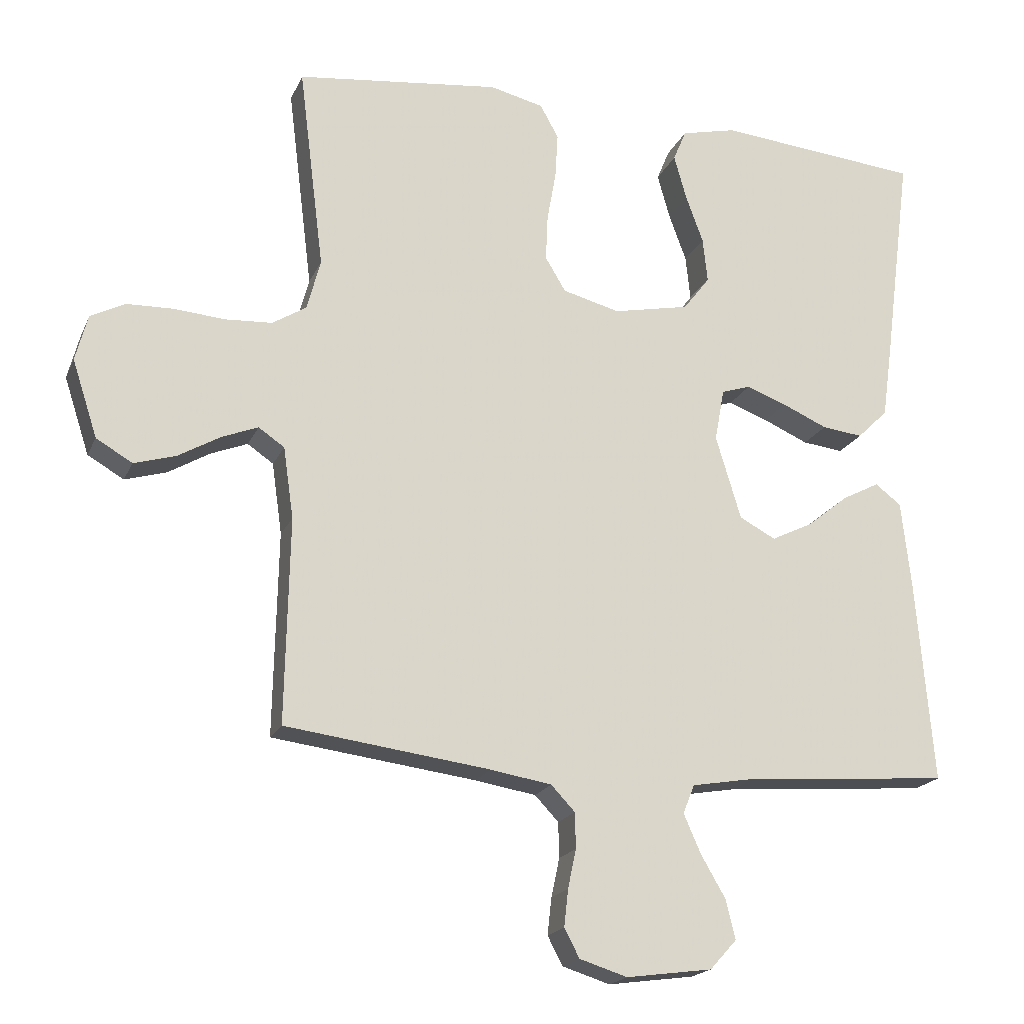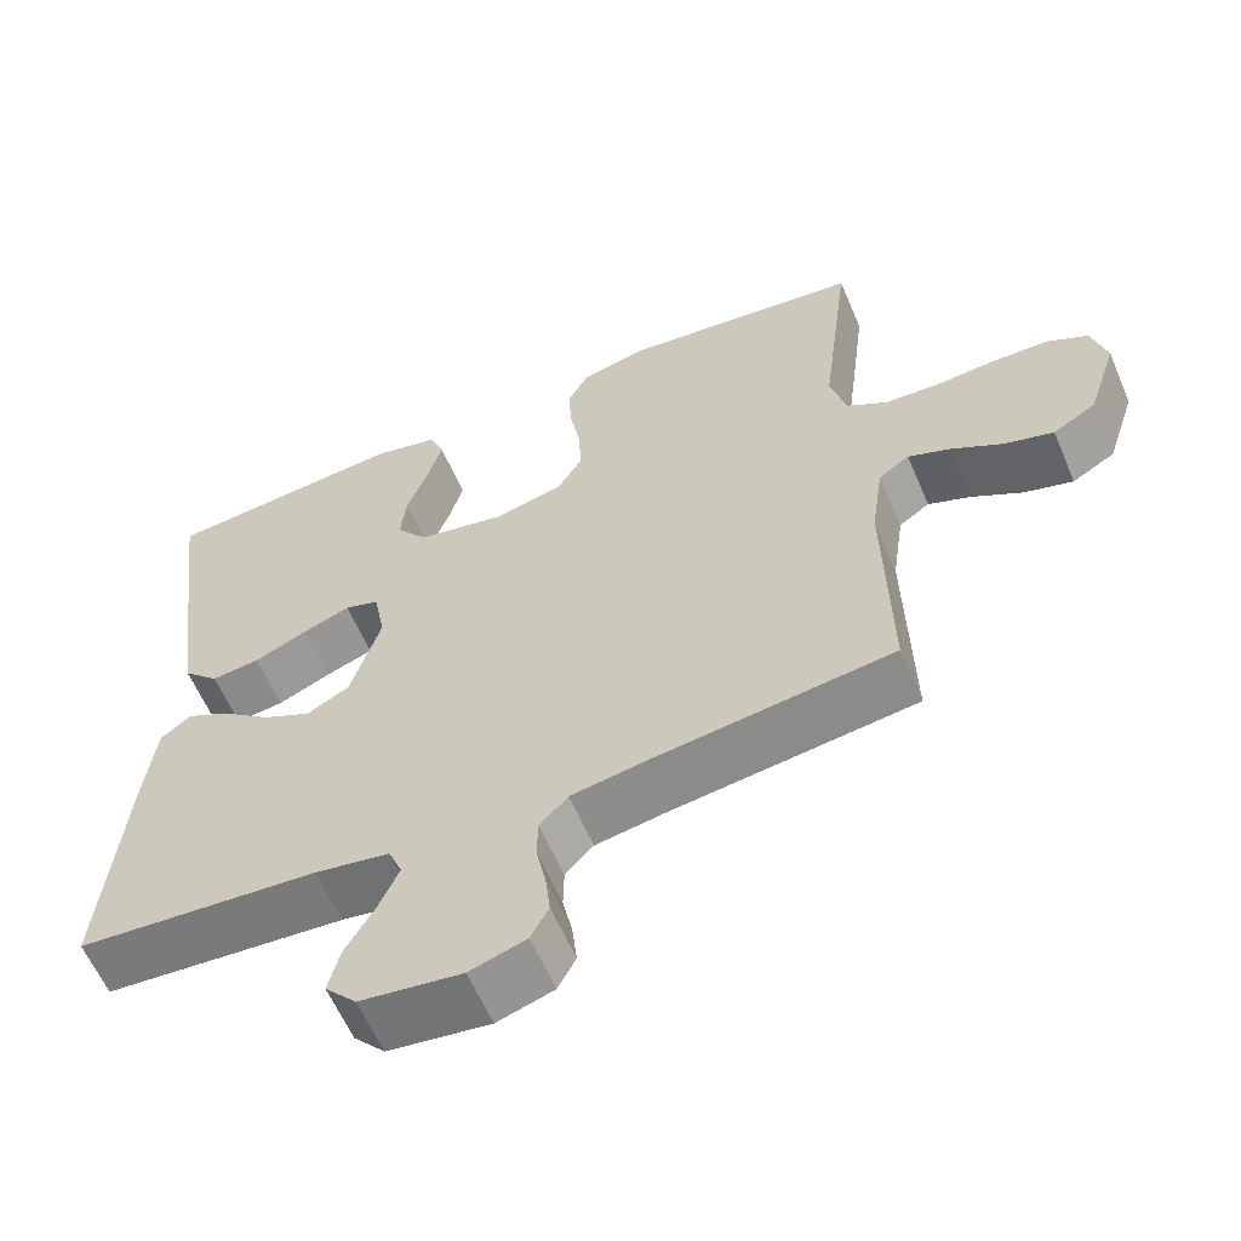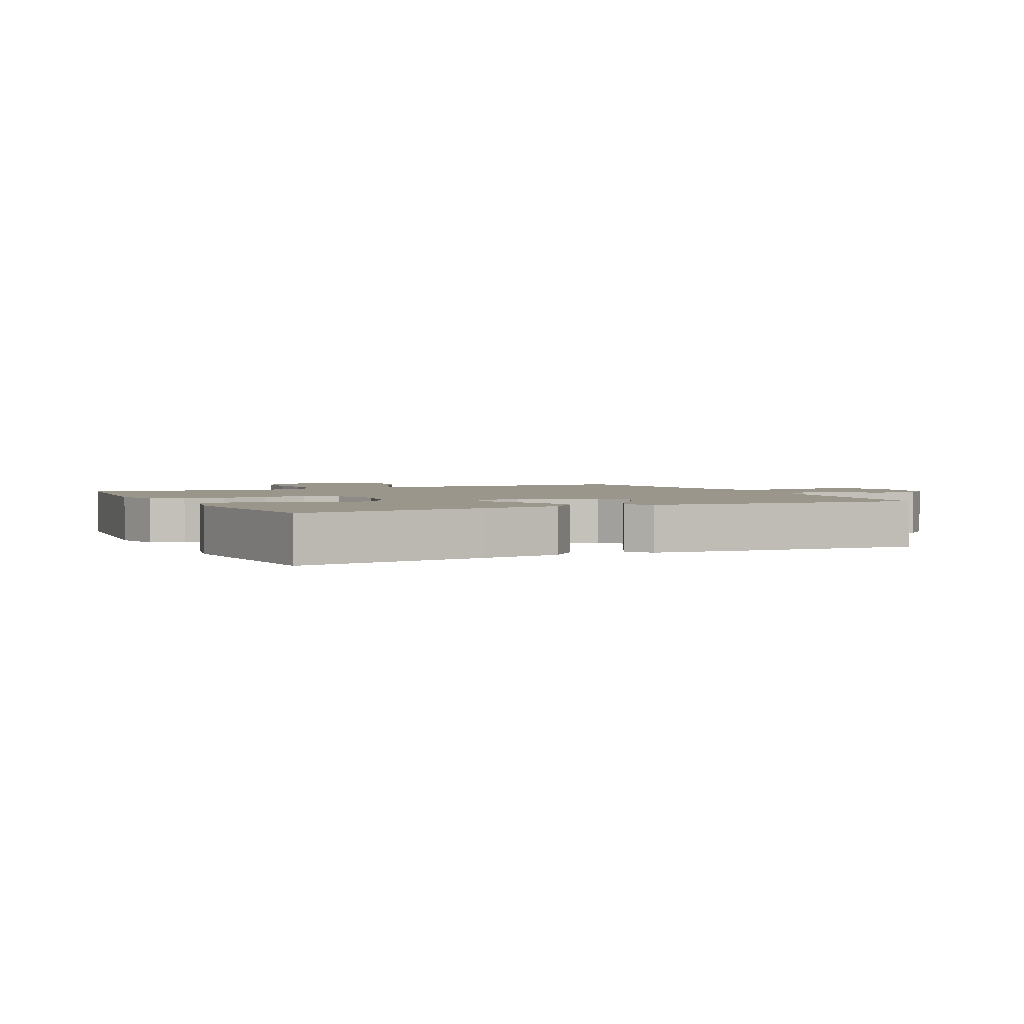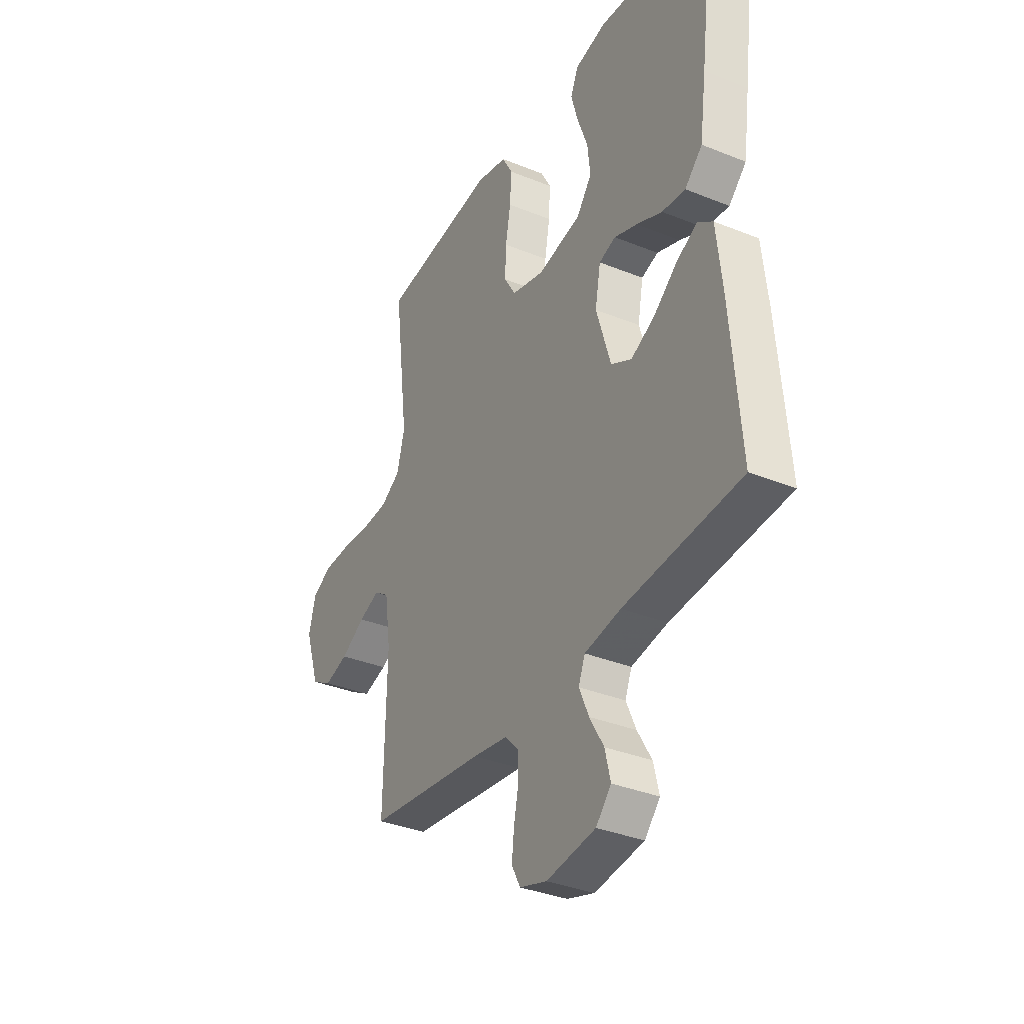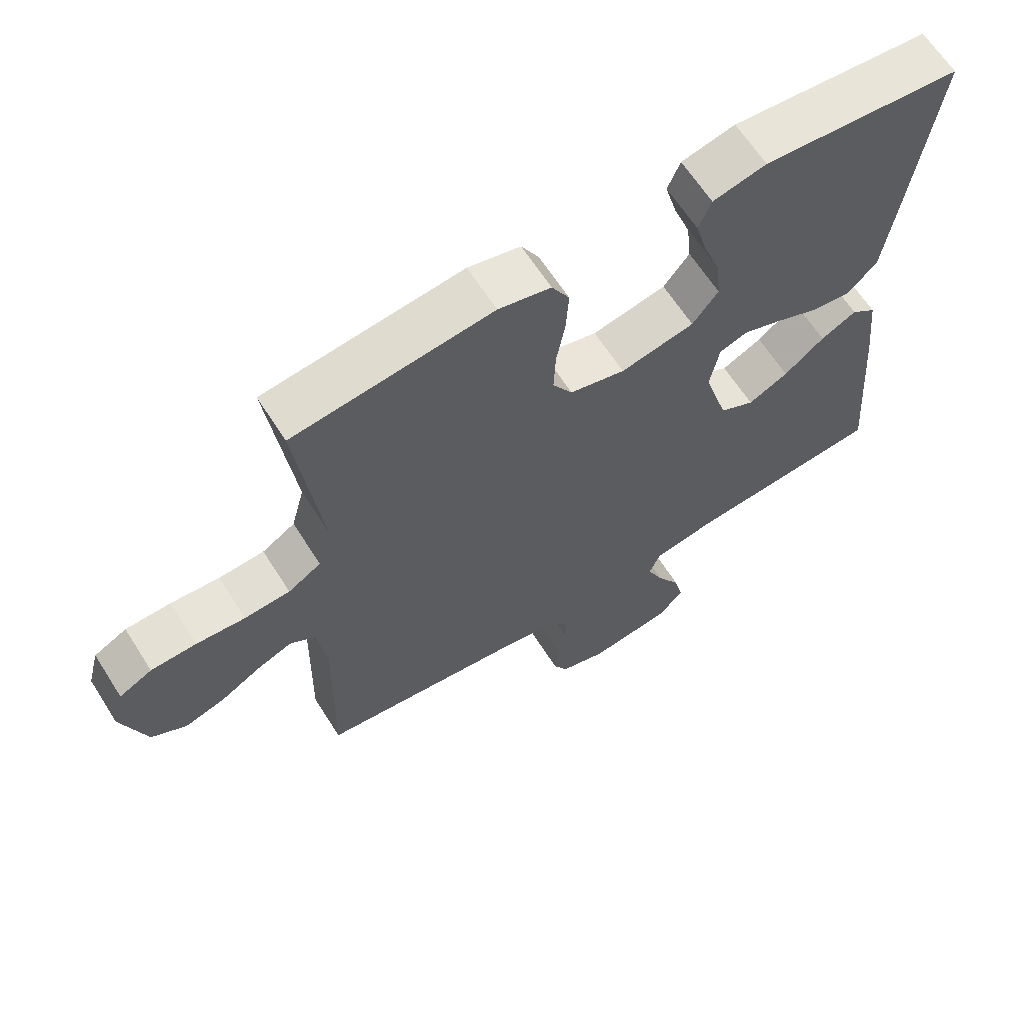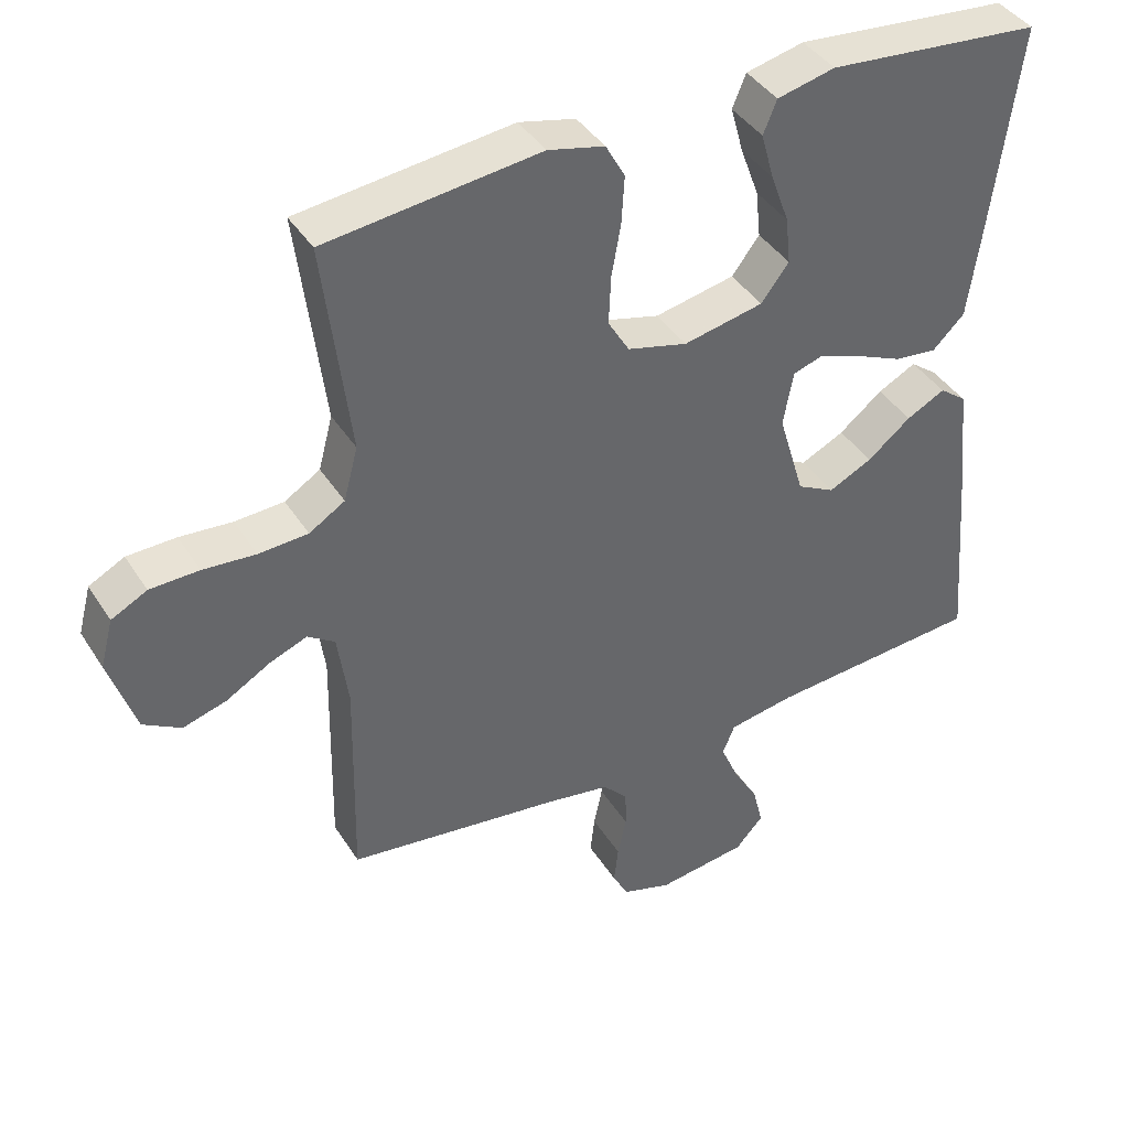
<metadata>
{"format":"obj","ext":"obj","renderer":"f3d","projection":"perspective","resolution":1024,"background":"white","views":[{"elev":-19.2,"azim":-18.5,"up":"+Z"},{"elev":-60.4,"azim":-156.9,"up":"+Z"},{"elev":2.4,"azim":64.1,"up":"+Y"},{"elev":-35.0,"azim":61.7,"up":"+Z"},{"elev":64.3,"azim":-32.5,"up":"+Z"},{"elev":40.7,"azim":-29.5,"up":"+Z"}]}
</metadata>
<code>
v 0.5 0.07 0.5
v 0.461 0.07 0.2
v 0.444 0.07 0.077
v 0.399 0.07 0.033
v 0.339 0.07 0.04
v 0.273 0.07 0.069
v 0.214 0.07 0.091
v 0.171 0.07 0.077
v 0.157 0.07 0
v 0.194 0.07 -0.123
v 0.247 0.07 -0.151
v 0.308 0.07 -0.121
v 0.369 0.07 -0.072
v 0.423 0.07 -0.044
v 0.461 0.07 -0.073
v 0.475 0.07 -0.2
v 0.5 0.07 -0.5
v 0.2 0.07 -0.523
v 0.107 0.07 -0.539
v 0.09 0.07 -0.581
v 0.115 0.07 -0.638
v 0.151 0.07 -0.7
v 0.165 0.07 -0.758
v 0.126 0.07 -0.801
v 0 0.07 -0.818
v -0.07 0.07 -0.796
v -0.092 0.07 -0.754
v -0.086 0.07 -0.7
v -0.074 0.07 -0.643
v -0.075 0.07 -0.591
v -0.11 0.07 -0.554
v -0.2 0.07 -0.539
v -0.5 0.07 -0.5
v -0.494 0.07 -0.2
v -0.509 0.07 -0.095
v -0.547 0.07 -0.069
v -0.6 0.07 -0.09
v -0.662 0.07 -0.126
v -0.723 0.07 -0.144
v -0.776 0.07 -0.113
v -0.813 0.07 0
v -0.795 0.07 0.068
v -0.745 0.07 0.094
v -0.676 0.07 0.096
v -0.602 0.07 0.09
v -0.533 0.07 0.094
v -0.483 0.07 0.125
v -0.463 0.07 0.2
v -0.5 0.07 0.5
v -0.2 0.07 0.535
v -0.121 0.07 0.516
v -0.094 0.07 0.467
v -0.098 0.07 0.4
v -0.111 0.07 0.327
v -0.114 0.07 0.259
v -0.084 0.07 0.209
v 0 0.07 0.187
v 0.112 0.07 0.21
v 0.151 0.07 0.261
v 0.144 0.07 0.327
v 0.118 0.07 0.398
v 0.1 0.07 0.463
v 0.119 0.07 0.509
v 0.2 0.07 0.528
v 0.5 0 0.5
v 0.461 0 0.2
v 0.444 0 0.077
v 0.399 0 0.033
v 0.339 0 0.04
v 0.273 0 0.069
v 0.214 0 0.091
v 0.171 0 0.077
v 0.157 0 0
v 0.194 0 -0.123
v 0.247 0 -0.151
v 0.308 0 -0.121
v 0.369 0 -0.072
v 0.423 0 -0.044
v 0.461 0 -0.073
v 0.475 0 -0.2
v 0.5 0 -0.5
v 0.2 0 -0.523
v 0.107 0 -0.539
v 0.09 0 -0.581
v 0.115 0 -0.638
v 0.151 0 -0.7
v 0.165 0 -0.758
v 0.126 0 -0.801
v 0 0 -0.818
v -0.07 0 -0.796
v -0.092 0 -0.754
v -0.086 0 -0.7
v -0.074 0 -0.643
v -0.075 0 -0.591
v -0.11 0 -0.554
v -0.2 0 -0.539
v -0.5 0 -0.5
v -0.494 0 -0.2
v -0.509 0 -0.095
v -0.547 0 -0.069
v -0.6 0 -0.09
v -0.662 0 -0.126
v -0.723 0 -0.144
v -0.776 0 -0.113
v -0.813 0 0
v -0.795 0 0.068
v -0.745 0 0.094
v -0.676 0 0.096
v -0.602 0 0.09
v -0.533 0 0.094
v -0.483 0 0.125
v -0.463 0 0.2
v -0.5 0 0.5
v -0.2 0 0.535
v -0.121 0 0.516
v -0.094 0 0.467
v -0.098 0 0.4
v -0.111 0 0.327
v -0.114 0 0.259
v -0.084 0 0.209
v 0 0 0.187
v 0.112 0 0.21
v 0.151 0 0.261
v 0.144 0 0.327
v 0.118 0 0.398
v 0.1 0 0.463
v 0.119 0 0.509
v 0.2 0 0.528
f 60 61 62 63
f 60 63 64 1
f 51 52 53 54
f 51 54 55
f 48 49 50 51
f 47 48 51 55
f 46 47 55 56
f 42 43 44 45
f 42 45 46
f 41 42 46
f 37 38 39 40
f 36 37 40 41
f 32 33 34
f 31 32 34 35
f 30 31 35
f 26 27 28 29
f 26 29 30
f 25 26 30
f 24 25 30
f 21 22 23 24
f 20 21 24 30
f 19 20 30 35
f 15 16 17 18
f 12 13 14 15
f 11 12 15 18
f 10 11 18 19
f 3 4 5 6
f 3 6 7
f 2 3 7
f 59 60 1 2
f 58 59 2 7
f 57 58 7 8
f 56 57 8 9
f 36 41 46 56
f 35 36 56 9
f 9 10 19 35
f 127 126 125 124
f 65 128 127 124
f 118 117 116 115
f 119 118 115
f 115 114 113 112
f 119 115 112 111
f 120 119 111 110
f 109 108 107 106
f 110 109 106
f 110 106 105
f 104 103 102 101
f 105 104 101 100
f 98 97 96
f 99 98 96 95
f 99 95 94
f 93 92 91 90
f 94 93 90
f 94 90 89
f 94 89 88
f 88 87 86 85
f 94 88 85 84
f 99 94 84 83
f 82 81 80 79
f 79 78 77 76
f 82 79 76 75
f 83 82 75 74
f 70 69 68 67
f 71 70 67
f 71 67 66
f 66 65 124 123
f 71 66 123 122
f 72 71 122 121
f 73 72 121 120
f 120 110 105 100
f 73 120 100 99
f 99 83 74 73
f 1 65 66 2
f 2 66 67 3
f 3 67 68 4
f 4 68 69 5
f 5 69 70 6
f 6 70 71 7
f 7 71 72 8
f 8 72 73 9
f 9 73 74 10
f 10 74 75 11
f 11 75 76 12
f 12 76 77 13
f 13 77 78 14
f 14 78 79 15
f 15 79 80 16
f 16 80 81 17
f 17 81 82 18
f 18 82 83 19
f 19 83 84 20
f 20 84 85 21
f 21 85 86 22
f 22 86 87 23
f 23 87 88 24
f 24 88 89 25
f 25 89 90 26
f 26 90 91 27
f 27 91 92 28
f 28 92 93 29
f 29 93 94 30
f 30 94 95 31
f 31 95 96 32
f 32 96 97 33
f 33 97 98 34
f 34 98 99 35
f 35 99 100 36
f 36 100 101 37
f 37 101 102 38
f 38 102 103 39
f 39 103 104 40
f 40 104 105 41
f 41 105 106 42
f 42 106 107 43
f 43 107 108 44
f 44 108 109 45
f 45 109 110 46
f 46 110 111 47
f 47 111 112 48
f 48 112 113 49
f 49 113 114 50
f 50 114 115 51
f 51 115 116 52
f 52 116 117 53
f 53 117 118 54
f 54 118 119 55
f 55 119 120 56
f 56 120 121 57
f 57 121 122 58
f 58 122 123 59
f 59 123 124 60
f 60 124 125 61
f 61 125 126 62
f 62 126 127 63
f 63 127 128 64
f 64 128 65 1

</code>
